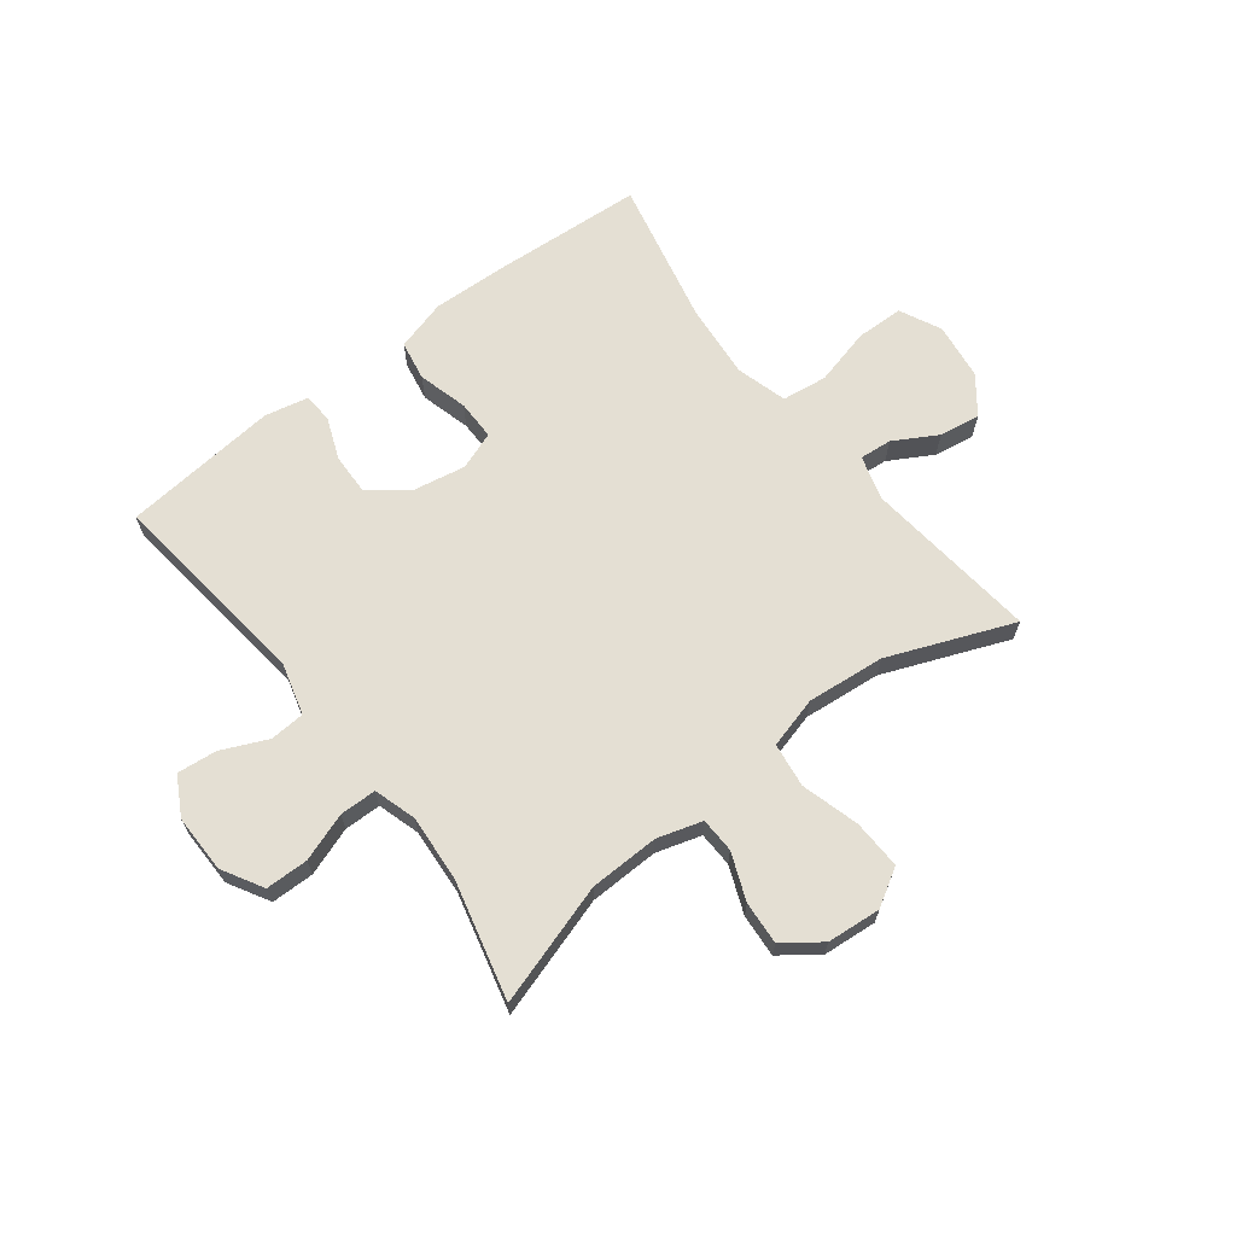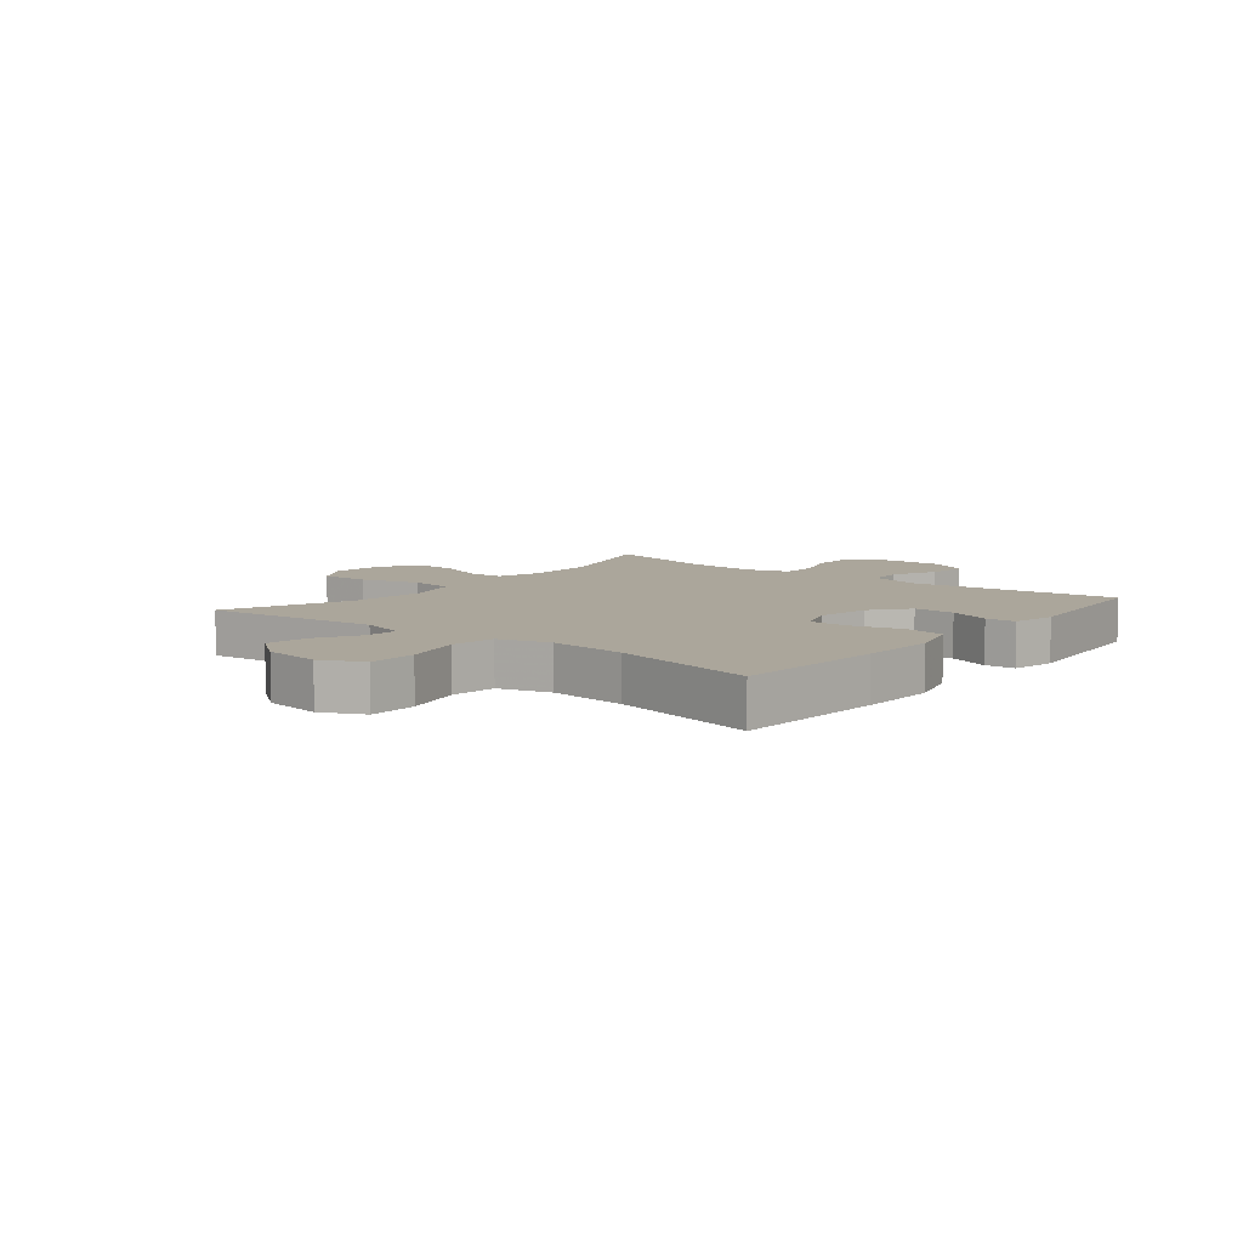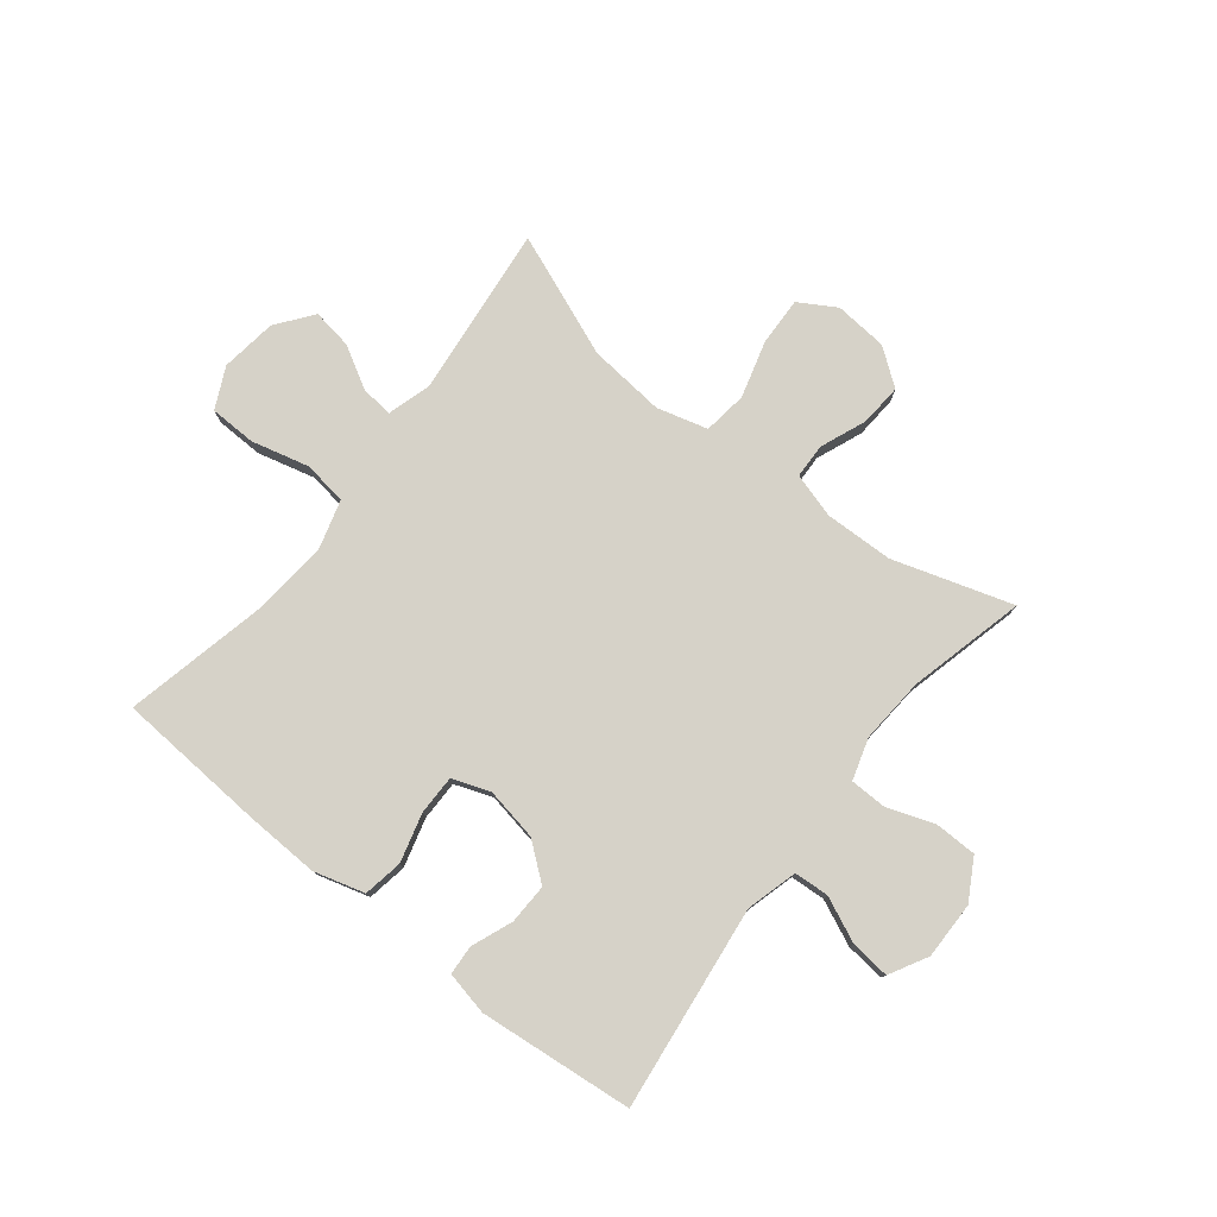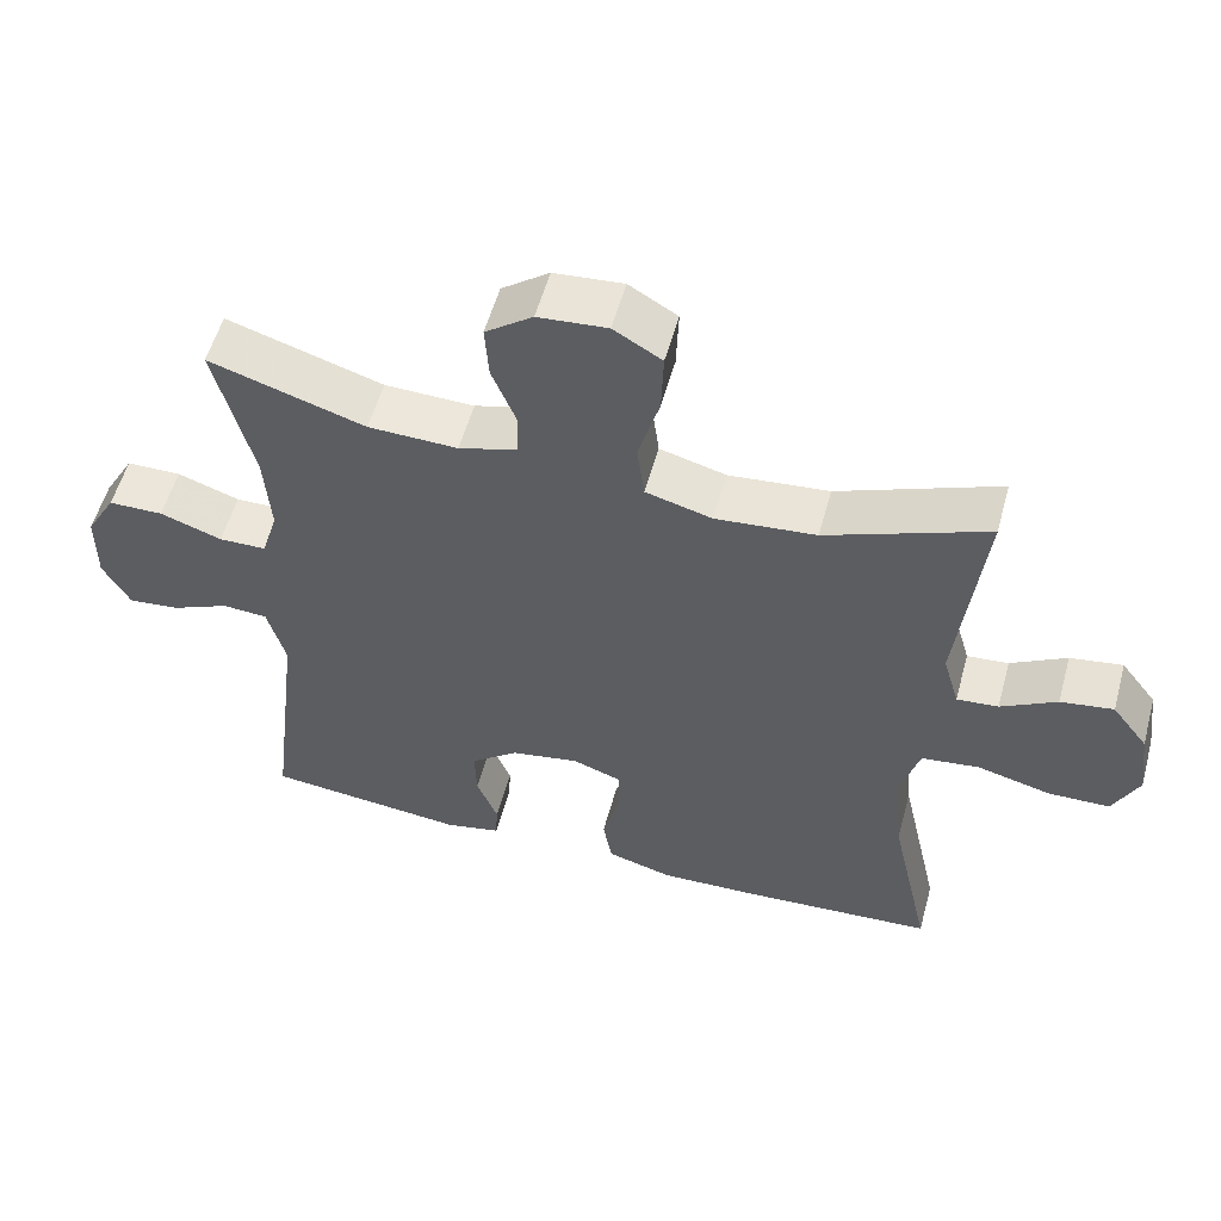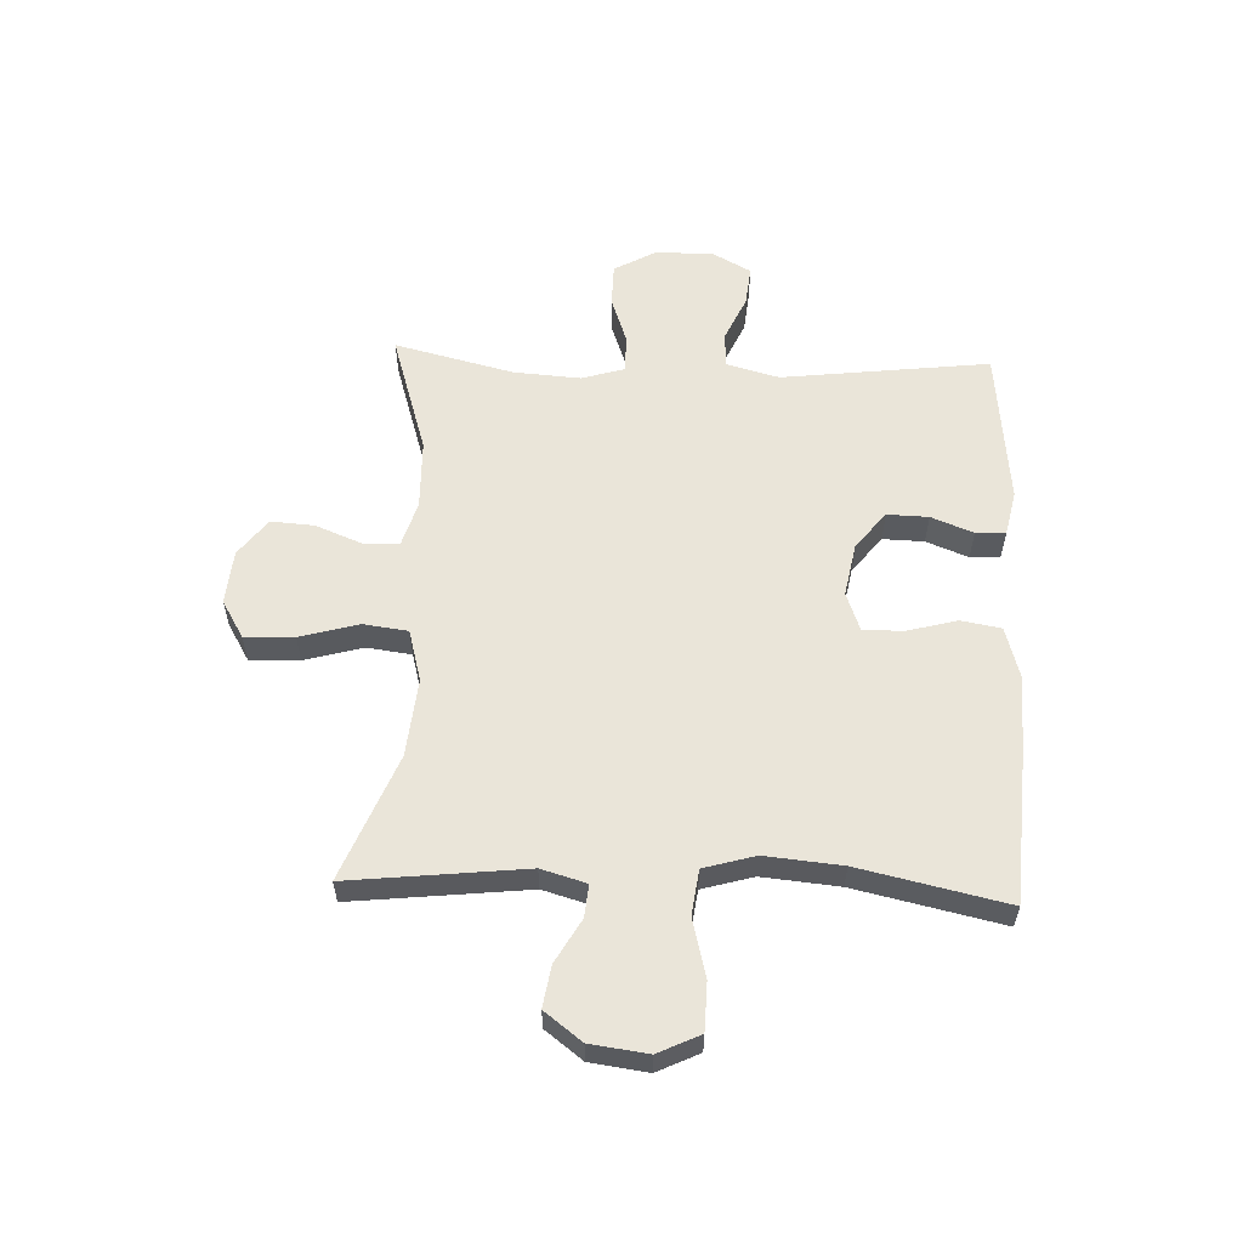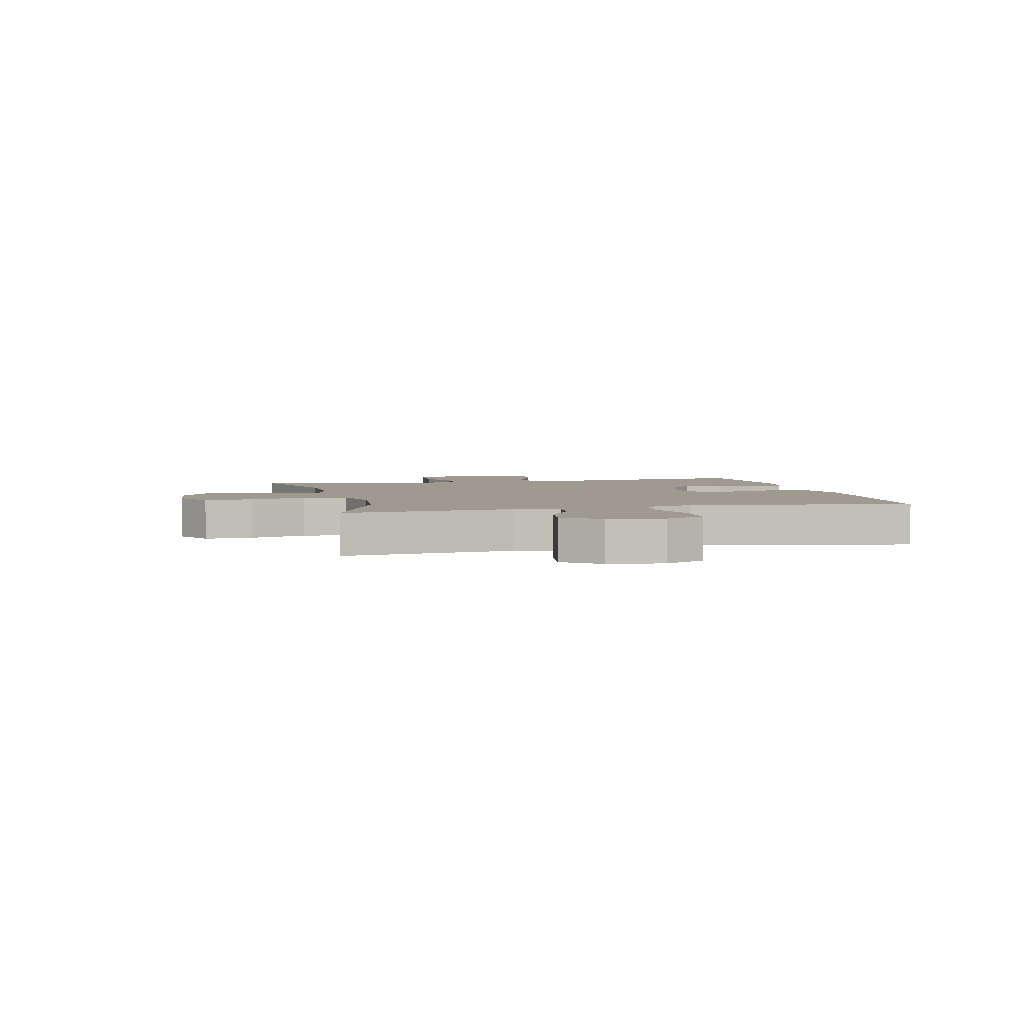
<metadata>
{"format":"obj","ext":"obj","renderer":"f3d","projection":"perspective","resolution":1024,"background":"white","views":[{"elev":66.4,"azim":-37.6,"up":"+Y"},{"elev":7.9,"azim":129.0,"up":"+Y"},{"elev":78.2,"azim":-141.7,"up":"+Y"},{"elev":55.5,"azim":15.3,"up":"+Z"},{"elev":57.7,"azim":92.3,"up":"+Y"},{"elev":3.7,"azim":76.7,"up":"+Y"}]}
</metadata>
<code>
v -0.5 0.07 0.5
v -0.293 0.07 0.435
v -0.174 0.07 0.432
v -0.097 0.07 0.455
v -0.095 0.07 0.515
v -0.127 0.07 0.595
v -0.132 0.07 0.668
v -0.069 0.07 0.715
v 0.023 0.07 0.723
v 0.087 0.07 0.685
v 0.084 0.07 0.601
v 0.056 0.07 0.502
v 0.066 0.07 0.426
v 0.154 0.07 0.402
v 0.287 0.07 0.415
v 0.5 0.07 0.5
v 0.467 0.07 0.202
v 0.489 0.07 0.126
v 0.544 0.07 0.131
v 0.618 0.07 0.173
v 0.688 0.07 0.184
v 0.736 0.07 0.121
v 0.749 0.07 0.024
v 0.715 0.07 -0.047
v 0.634 0.07 -0.049
v 0.535 0.07 -0.024
v 0.458 0.07 -0.034
v 0.433 0.07 -0.121
v 0.445 0.07 -0.251
v 0.5 0.07 -0.5
v 0.242 0.07 -0.517
v 0.112 0.07 -0.522
v 0.024 0.07 -0.497
v 0.012 0.07 -0.429
v 0.035 0.07 -0.344
v 0.035 0.07 -0.276
v -0.03 0.07 -0.252
v -0.122 0.07 -0.269
v -0.185 0.07 -0.319
v -0.183 0.07 -0.389
v -0.155 0.07 -0.46
v -0.158 0.07 -0.511
v -0.233 0.07 -0.527
v -0.5 0.07 -0.5
v -0.457 0.07 -0.147
v -0.481 0.07 -0.058
v -0.541 0.07 -0.054
v -0.619 0.07 -0.089
v -0.687 0.07 -0.096
v -0.723 0.07 -0.03
v -0.722 0.07 0.069
v -0.682 0.07 0.139
v -0.609 0.07 0.14
v -0.527 0.07 0.111
v -0.464 0.07 0.112
v -0.442 0.07 0.184
v -0.45 0.07 0.298
v -0.5 0 0.5
v -0.293 0 0.435
v -0.174 0 0.432
v -0.097 0 0.455
v -0.095 0 0.515
v -0.127 0 0.595
v -0.132 0 0.668
v -0.069 0 0.715
v 0.023 0 0.723
v 0.087 0 0.685
v 0.084 0 0.601
v 0.056 0 0.502
v 0.066 0 0.426
v 0.154 0 0.402
v 0.287 0 0.415
v 0.5 0 0.5
v 0.467 0 0.202
v 0.489 0 0.126
v 0.544 0 0.131
v 0.618 0 0.173
v 0.688 0 0.184
v 0.736 0 0.121
v 0.749 0 0.024
v 0.715 0 -0.047
v 0.634 0 -0.049
v 0.535 0 -0.024
v 0.458 0 -0.034
v 0.433 0 -0.121
v 0.445 0 -0.251
v 0.5 0 -0.5
v 0.242 0 -0.517
v 0.112 0 -0.522
v 0.024 0 -0.497
v 0.012 0 -0.429
v 0.035 0 -0.344
v 0.035 0 -0.276
v -0.03 0 -0.252
v -0.122 0 -0.269
v -0.185 0 -0.319
v -0.183 0 -0.389
v -0.155 0 -0.46
v -0.158 0 -0.511
v -0.233 0 -0.527
v -0.5 0 -0.5
v -0.457 0 -0.147
v -0.481 0 -0.058
v -0.541 0 -0.054
v -0.619 0 -0.089
v -0.687 0 -0.096
v -0.723 0 -0.03
v -0.722 0 0.069
v -0.682 0 0.139
v -0.609 0 0.14
v -0.527 0 0.111
v -0.464 0 0.112
v -0.442 0 0.184
v -0.45 0 0.298
f 52 53 54
f 51 52 54
f 50 51 54
f 49 50 54
f 48 49 54
f 47 48 54
f 46 47 54 55
f 45 46 55 56
f 43 44 45
f 42 43 45
f 41 42 45
f 40 41 45
f 39 40 45 56
f 33 34 35
f 32 33 35
f 31 32 35
f 30 31 35
f 29 30 35
f 28 29 35 36
f 27 28 36 37
f 24 25 26
f 23 24 26
f 22 23 26
f 21 22 26
f 20 21 26
f 19 20 26
f 18 19 26 27
f 27 37 38
f 18 27 38
f 17 18 38
f 10 11 12
f 9 10 12
f 8 9 12
f 7 8 12
f 6 7 12
f 5 6 12
f 4 5 12 13
f 3 4 13 14
f 57 1 2
f 57 2 3 14
f 57 14 15
f 56 57 15
f 39 56 15
f 17 38 39
f 16 17 39
f 15 16 39
f 111 110 109
f 111 109 108
f 111 108 107
f 111 107 106
f 111 106 105
f 111 105 104
f 112 111 104 103
f 113 112 103 102
f 102 101 100
f 102 100 99
f 102 99 98
f 102 98 97
f 113 102 97 96
f 92 91 90
f 92 90 89
f 92 89 88
f 92 88 87
f 92 87 86
f 93 92 86 85
f 94 93 85 84
f 83 82 81
f 83 81 80
f 83 80 79
f 83 79 78
f 83 78 77
f 83 77 76
f 84 83 76 75
f 95 94 84
f 95 84 75
f 95 75 74
f 69 68 67
f 69 67 66
f 69 66 65
f 69 65 64
f 69 64 63
f 69 63 62
f 70 69 62 61
f 71 70 61 60
f 59 58 114
f 71 60 59 114
f 72 71 114
f 72 114 113
f 72 113 96
f 96 95 74
f 96 74 73
f 96 73 72
f 1 58 59 2
f 2 59 60 3
f 3 60 61 4
f 4 61 62 5
f 5 62 63 6
f 6 63 64 7
f 7 64 65 8
f 8 65 66 9
f 9 66 67 10
f 10 67 68 11
f 11 68 69 12
f 12 69 70 13
f 13 70 71 14
f 14 71 72 15
f 15 72 73 16
f 16 73 74 17
f 17 74 75 18
f 18 75 76 19
f 19 76 77 20
f 20 77 78 21
f 21 78 79 22
f 22 79 80 23
f 23 80 81 24
f 24 81 82 25
f 25 82 83 26
f 26 83 84 27
f 27 84 85 28
f 28 85 86 29
f 29 86 87 30
f 30 87 88 31
f 31 88 89 32
f 32 89 90 33
f 33 90 91 34
f 34 91 92 35
f 35 92 93 36
f 36 93 94 37
f 37 94 95 38
f 38 95 96 39
f 39 96 97 40
f 40 97 98 41
f 41 98 99 42
f 42 99 100 43
f 43 100 101 44
f 44 101 102 45
f 45 102 103 46
f 46 103 104 47
f 47 104 105 48
f 48 105 106 49
f 49 106 107 50
f 50 107 108 51
f 51 108 109 52
f 52 109 110 53
f 53 110 111 54
f 54 111 112 55
f 55 112 113 56
f 56 113 114 57
f 57 114 58 1

</code>
